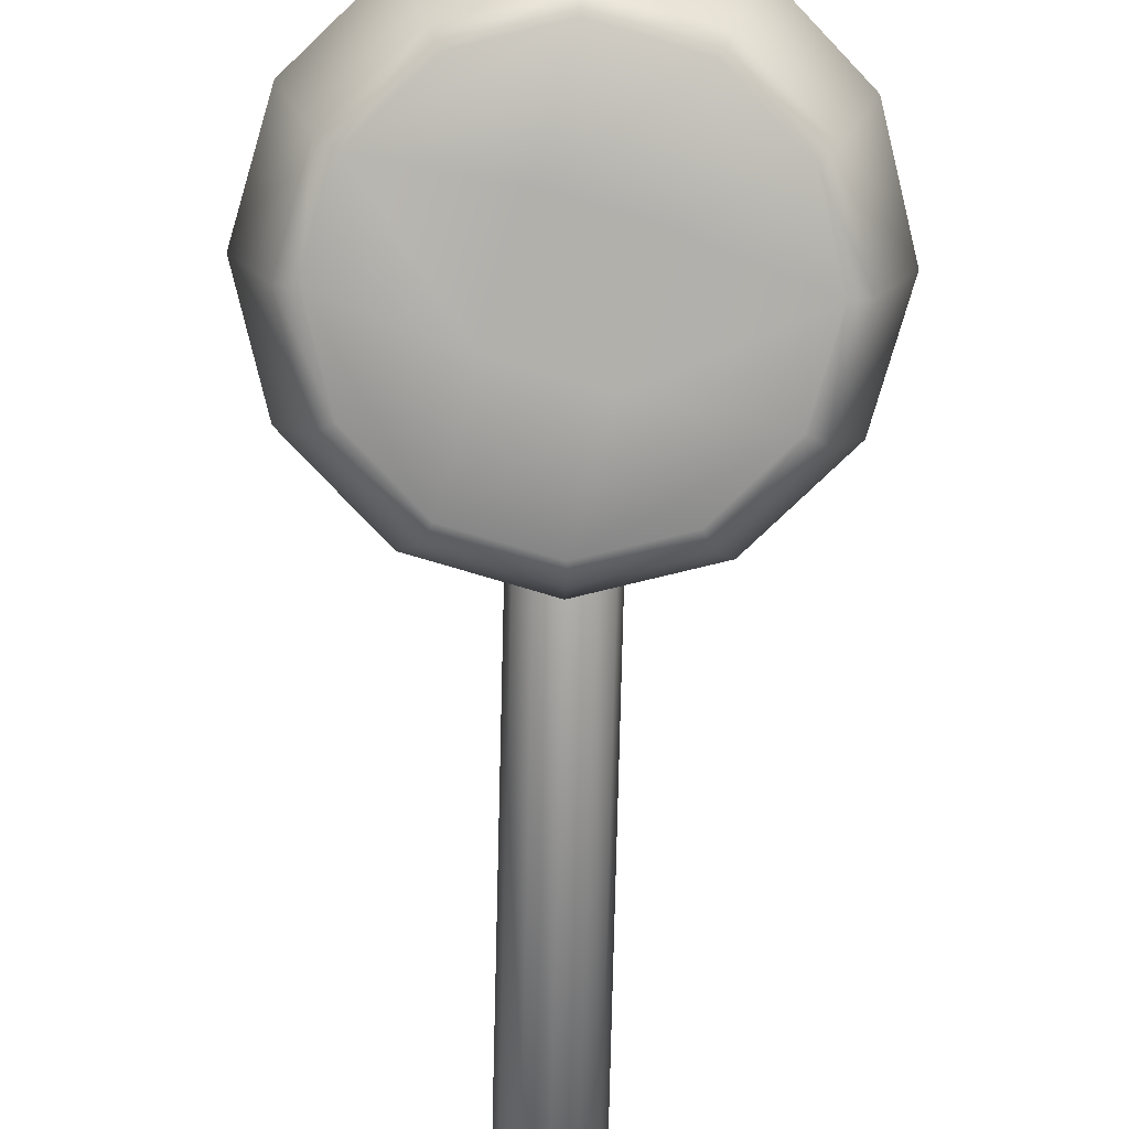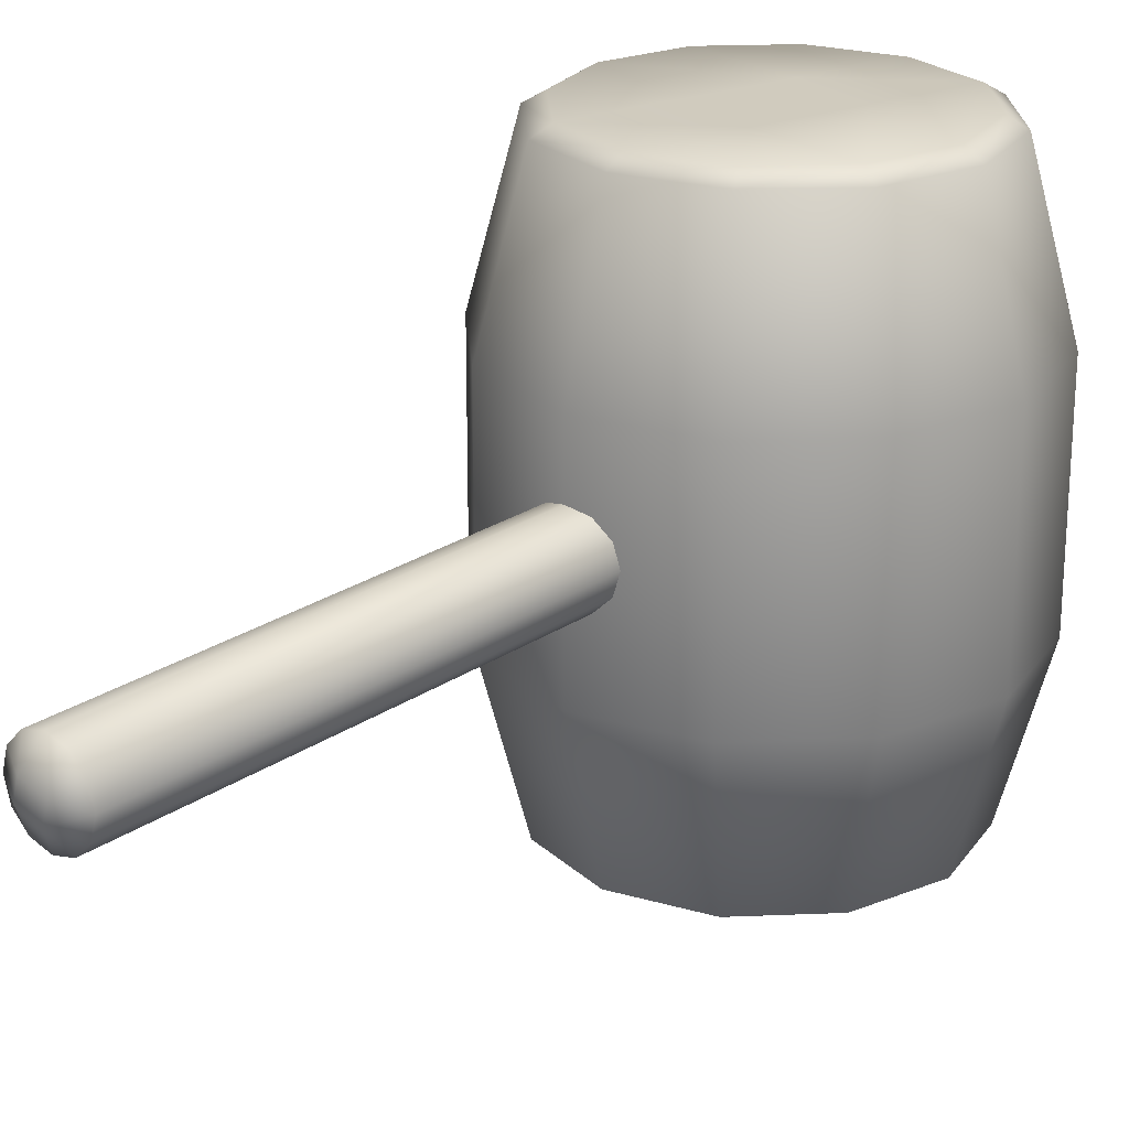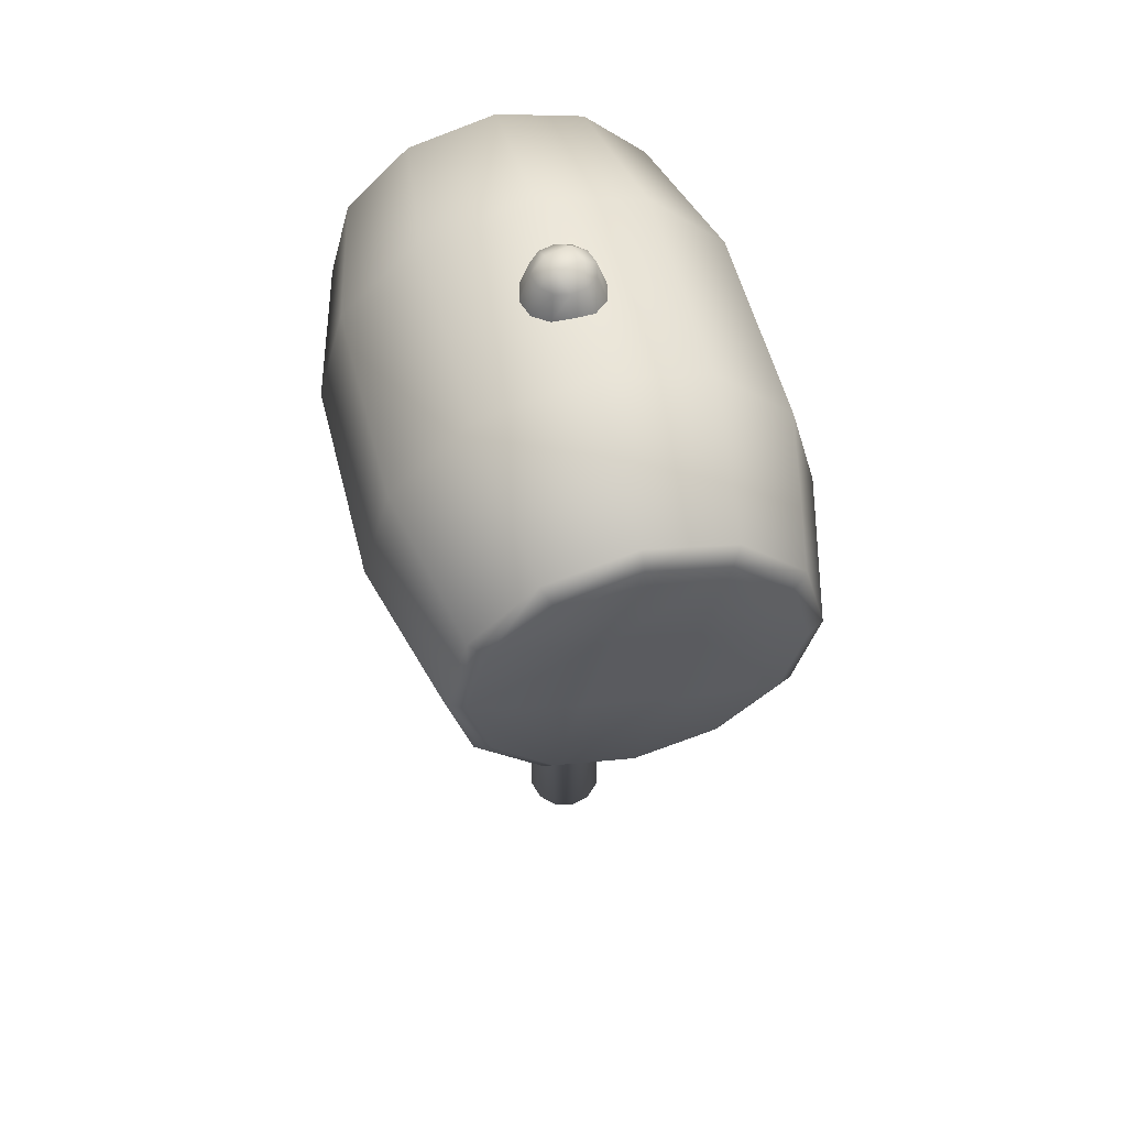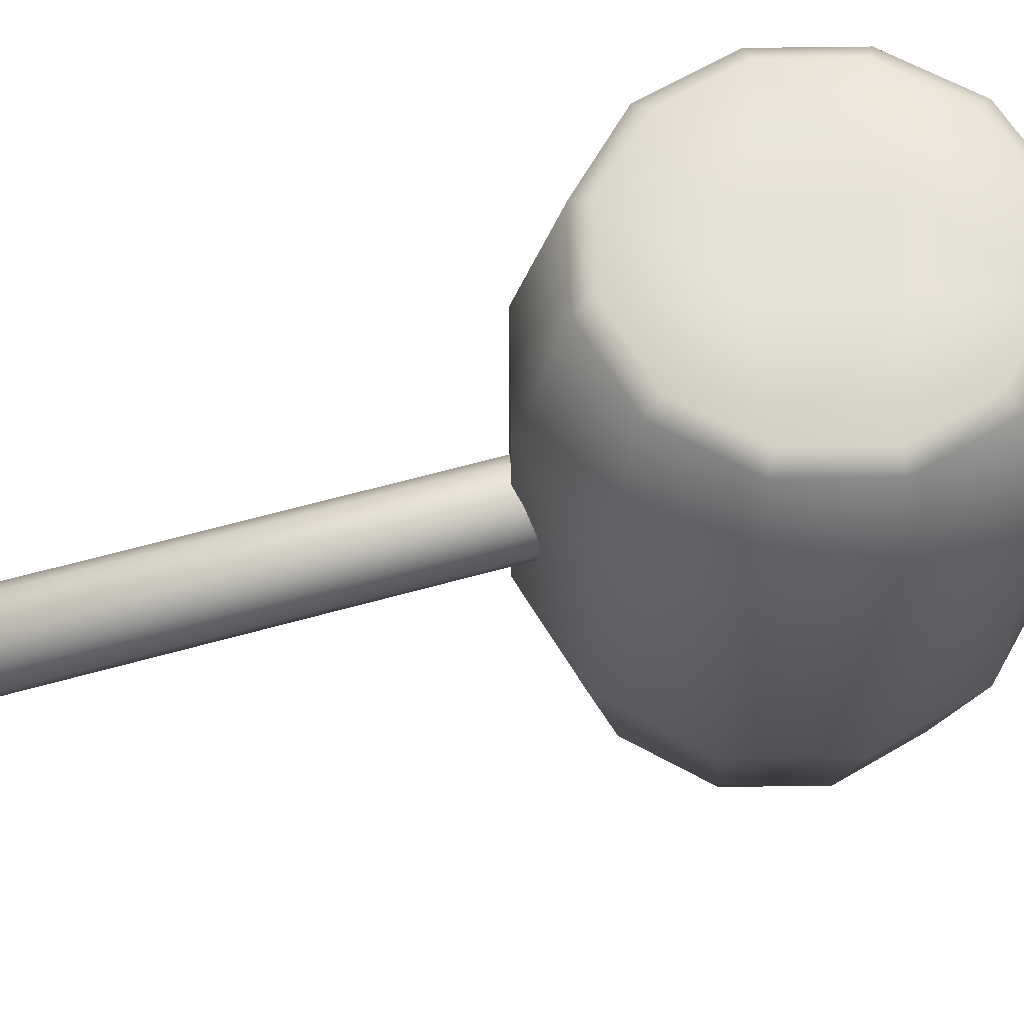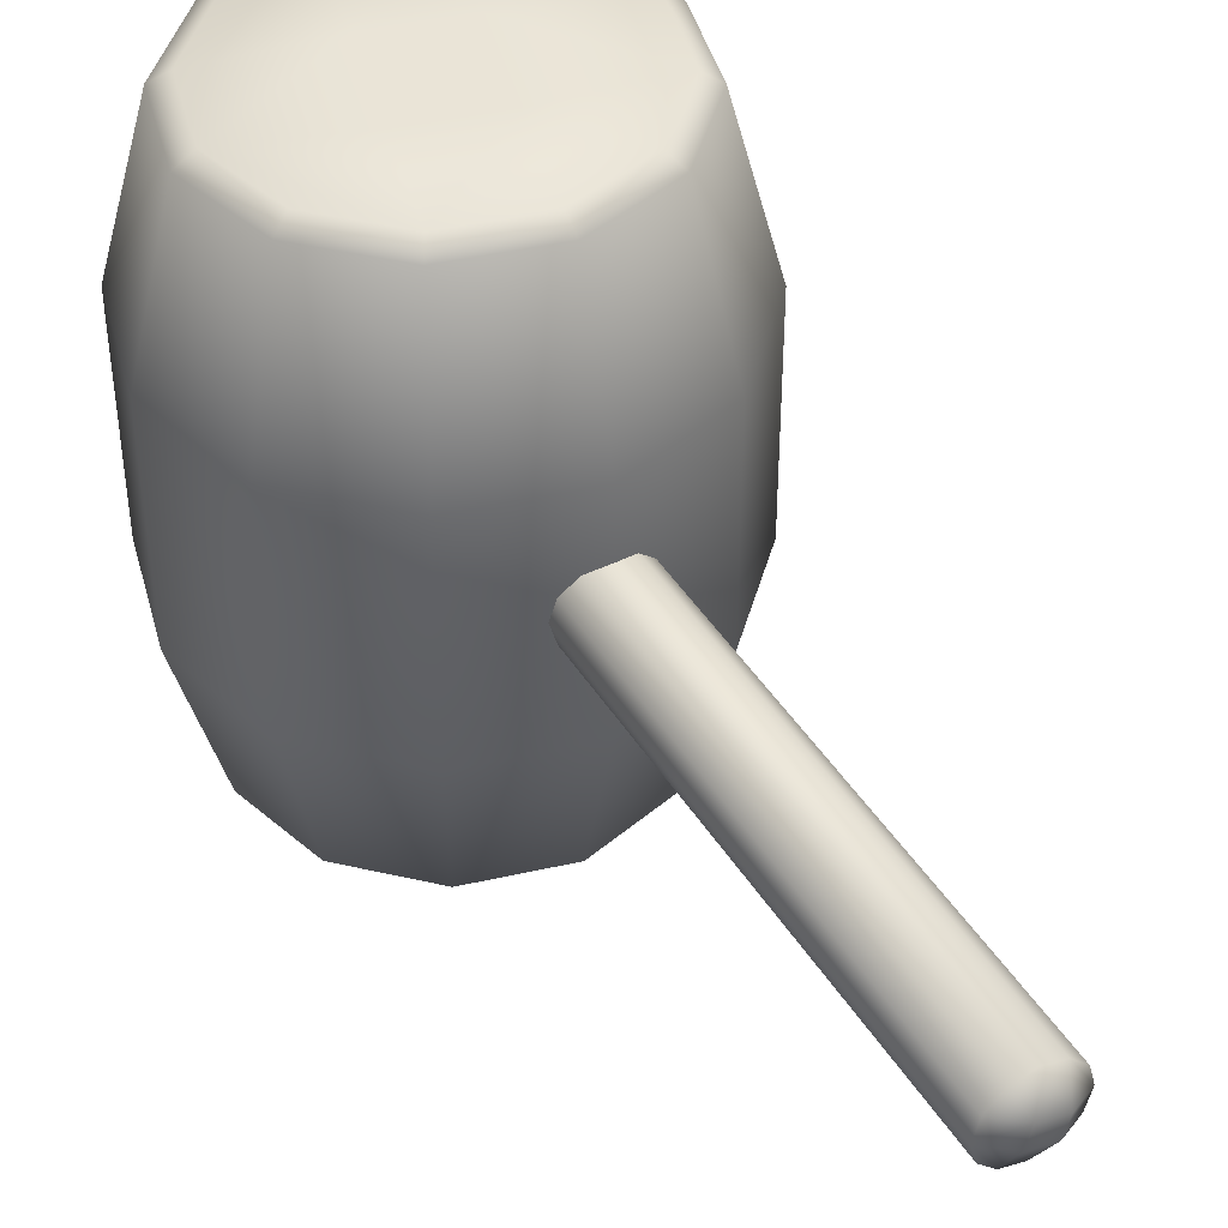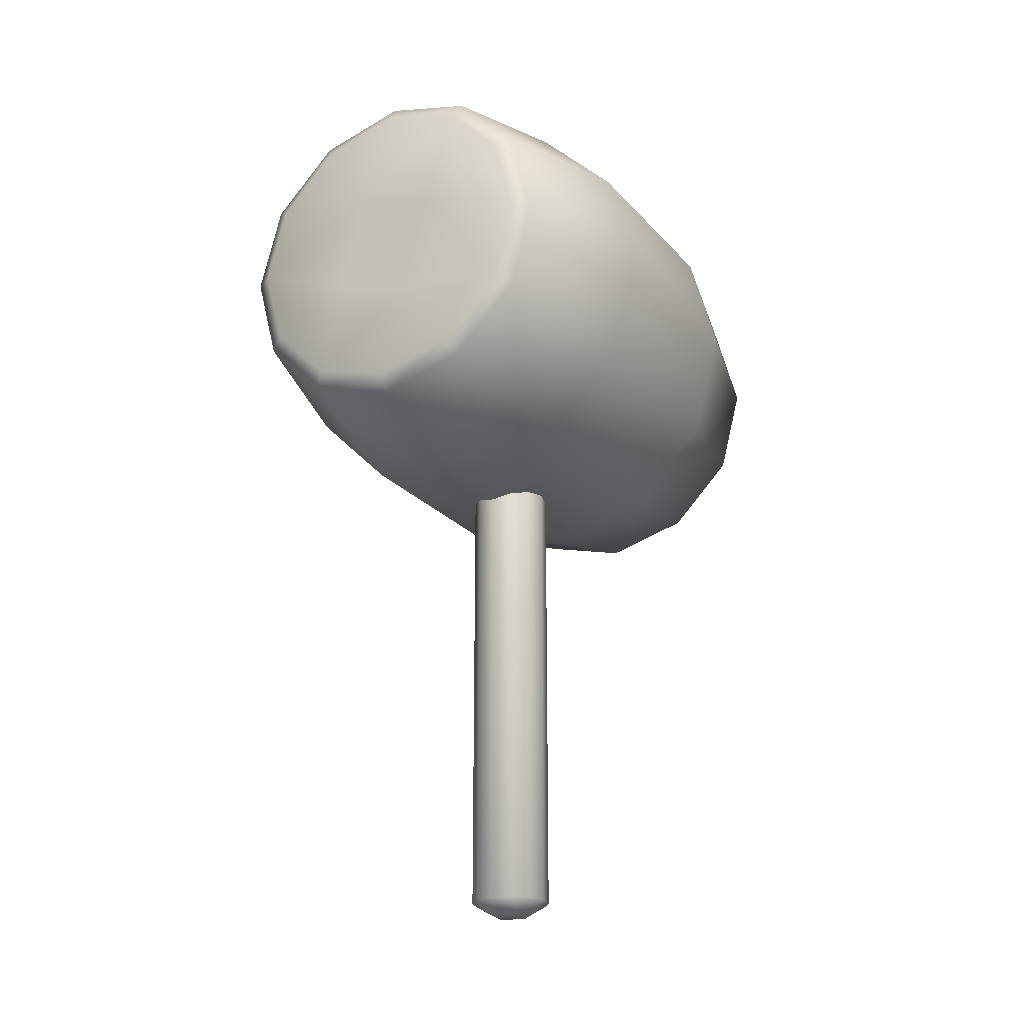
<metadata>
{"format":"obj","ext":"obj","renderer":"f3d","projection":"perspective","resolution":1024,"background":"white","views":[{"elev":-78.4,"azim":178.6,"up":"+Z"},{"elev":23.3,"azim":41.1,"up":"+Z"},{"elev":55.5,"azim":-14.3,"up":"+Y"},{"elev":62.8,"azim":74.2,"up":"+Z"},{"elev":43.8,"azim":-29.9,"up":"+Z"},{"elev":-23.0,"azim":29.9,"up":"+Y"}]}
</metadata>
<code>
o Cylinder.000_Cylinder.004
v -0.2398 3.251 -0.4784
v -0.2398 3.251 1.599
v 0.05939 3.171 -0.4784
v 0.05939 3.171 1.599
v 0.2784 2.952 -0.4784
v 0.2784 2.952 1.599
v 0.3586 2.653 -0.4784
v 0.3586 2.653 1.599
v 0.2784 2.353 -0.4784
v 0.2784 2.353 1.599
v 0.05939 2.134 -0.4784
v 0.05939 2.134 1.599
v -0.2398 2.054 -0.4784
v -0.2398 2.054 1.599
v -0.5391 2.134 -0.4784
v -0.5391 2.134 1.599
v -0.7581 2.353 -0.4784
v -0.7581 2.353 1.599
v -0.8383 2.653 -0.4784
v -0.8383 2.653 1.599
v -0.7581 2.952 -0.4784
v -0.7581 2.952 1.599
v -0.5391 3.171 -0.4784
v -0.5391 3.171 1.599
v -0.2398 3.474 0.1481
v -0.2398 3.474 0.9699
v 0.171 3.364 0.9699
v 0.171 3.364 0.1481
v 0.4717 3.063 0.9699
v 0.4717 3.063 0.1481
v 0.5817 2.653 0.9699
v 0.5817 2.653 0.1481
v 0.4717 2.242 0.9699
v 0.4717 2.242 0.1481
v 0.171 1.941 0.9699
v 0.171 1.941 0.1481
v -0.2398 1.831 0.9699
v -0.2398 1.831 0.1481
v -0.6506 1.941 0.9699
v -0.6506 1.941 0.1481
v -0.9513 2.242 0.9699
v -0.9513 2.242 0.1481
v -1.061 2.653 0.9699
v -1.061 2.653 0.1481
v -0.9513 3.063 0.9699
v -0.9513 3.063 0.1481
v -0.6506 3.364 0.9699
v -0.6506 3.364 0.1481
v -0.2398 3.319 -0.441
v 0.09338 3.23 -0.441
v 0.09338 3.23 1.559
v -0.2398 3.319 1.559
v 0.3373 2.986 -0.441
v 0.3373 2.986 1.559
v 0.4266 2.653 -0.441
v 0.4266 2.653 1.559
v 0.3373 2.319 -0.441
v 0.3373 2.319 1.559
v 0.09338 2.075 -0.441
v 0.09338 2.075 1.559
v -0.2398 1.986 -0.441
v -0.2398 1.986 1.559
v -0.573 2.075 -0.441
v -0.573 2.075 1.559
v -0.817 2.319 -0.441
v -0.817 2.319 1.559
v -0.9063 2.653 -0.441
v -0.9063 2.653 1.559
v -0.817 2.986 -0.441
v -0.817 2.986 1.559
v -0.573 3.23 -0.441
v -0.573 3.23 1.559
v -0.04035 2.507 -0.4784
v -0.1401 2.879 -0.4784
v -0.3396 2.426 -0.4784
v -0.4393 2.799 -0.4784
v -0.04035 2.799 1.599
v -0.1401 2.426 1.599
v -0.3396 2.879 1.599
v -0.4393 2.507 1.599
v -0.1819 3.602 0.5845
v -0.2772 3.603 0.61
v -0.2025 3.603 0.5079
v -0.2977 3.603 0.5335
v -0.2398 3.471 0.4058
v -0.2378 3.551 0.4434
v -0.1829 3.549 0.4582
v -0.1632 3.452 0.4263
v -0.141 3.552 0.5001
v -0.1072 3.438 0.4824
v -0.1248 3.552 0.5606
v -0.08666 3.432 0.559
v -0.1401 3.549 0.6178
v -0.1072 3.438 0.6356
v -0.1803 3.551 0.6581
v -0.1632 3.452 0.6916
v -0.2418 3.551 0.6745
v -0.2398 3.471 0.7122
v -0.2968 3.549 0.6598
v -0.3164 3.452 0.6916
v -0.3387 3.552 0.6179
v -0.3725 3.438 0.6356
v -0.3549 3.552 0.5574
v -0.393 3.432 0.559
v -0.3396 3.549 0.5001
v -0.3725 3.438 0.4824
v -0.2994 3.551 0.4599
v -0.3164 3.452 0.4263
v -0.2398 0.1171 0.4188
v -0.1632 0.1171 0.4393
v -0.1072 0.1171 0.4954
v -0.08666 0.1171 0.572
v -0.1072 0.1171 0.6485
v -0.1632 0.1171 0.7046
v -0.2398 0.1171 0.7251
v -0.3164 0.1171 0.7046
v -0.3725 0.1171 0.6485
v -0.393 0.1171 0.572
v -0.3725 0.1171 0.4954
v -0.3164 0.1171 0.4393
v -0.1819 0.06351 0.5975
v -0.2772 0.06351 0.623
v -0.2977 0.06351 0.5464
v -0.2025 0.06351 0.5209
v -0.2398 1.835 0.4188
v -0.1632 1.85 0.4393
v -0.3164 1.85 0.4393
v -0.1072 1.866 0.4954
v -0.08666 1.873 0.572
v -0.1072 1.866 0.6485
v -0.1632 1.85 0.7046
v -0.2398 1.835 0.7251
v -0.3164 1.85 0.7046
v -0.3725 1.866 0.6485
v -0.393 1.872 0.572
v -0.3725 1.866 0.4954
f 26 52 51 27
f 27 51 54 29
f 29 54 56 31
f 31 56 58 33
f 33 58 60 35
f 35 60 62 37
f 37 62 64 39
f 39 64 66 41
f 41 66 68 43
f 43 68 70 45
f 11 13 75 73
f 45 70 72 47
f 47 72 52 26
f 74 76 23 1
f 71 48 25 49
f 48 47 26 25
f 69 46 48 71
f 46 45 47 48
f 67 44 46 69
f 44 43 45 46
f 65 42 44 67
f 42 41 43 44
f 63 40 42 65
f 40 39 41 42
f 61 38 40 63
f 38 37 39 40
f 59 36 38 61
f 36 35 37 38
f 57 34 36 59
f 34 33 35 36
f 55 32 34 57
f 32 31 33 34
f 53 30 32 55
f 30 29 31 32
f 50 28 30 53
f 28 27 29 30
f 49 25 28 50
f 25 26 27 28
f 3 1 49 50
f 2 4 51 52
f 5 3 50 53
f 4 6 54 51
f 7 5 53 55
f 6 8 56 54
f 9 7 55 57
f 8 10 58 56
f 11 9 57 59
f 10 12 60 58
f 13 11 59 61
f 12 14 62 60
f 15 13 61 63
f 14 16 64 62
f 17 15 63 65
f 16 18 66 64
f 19 17 65 67
f 18 20 68 66
f 21 19 67 69
f 20 22 70 68
f 23 21 69 71
f 22 24 72 70
f 1 23 71 49
f 24 2 52 72
f 73 75 76 74
f 1 3 5 74
f 5 7 73 74
f 7 9 11 73
f 19 76 75 17
f 21 23 76 19
f 13 15 17 75
f 78 80 16 14
f 4 2 79 77
f 77 79 80 78
f 22 79 2 24
f 20 80 79 22
f 16 80 20 18
f 12 10 78 14
f 10 8 77 78
f 4 77 8 6
f 91 89 83 81
f 91 81 95 93
f 97 95 81 82
f 99 97 82 101
f 82 84 103 101
f 103 84 107 105
f 107 84 83 86
f 81 83 84 82
f 86 83 89 87
f 88 85 86 87
f 90 88 87 89
f 92 90 89 91
f 94 92 91 93
f 96 94 93 95
f 98 96 95 97
f 100 98 97 99
f 102 100 99 101
f 104 102 101 103
f 106 104 103 105
f 108 106 105 107
f 85 108 107 86
f 112 121 124 111
f 122 117 118 123
f 121 122 123 124
f 118 119 120 123
f 109 124 123 120
f 110 111 124 109
f 112 113 114 121
f 115 122 121 114
f 116 117 122 115
f 109 125 126 110
f 116 133 134 117
f 115 132 133 116
f 113 130 131 114
f 110 126 128 111
f 119 136 127 120
f 112 129 130 113
f 118 135 136 119
f 117 134 135 118
f 114 131 132 115
f 111 128 129 112
f 120 127 125 109

</code>
